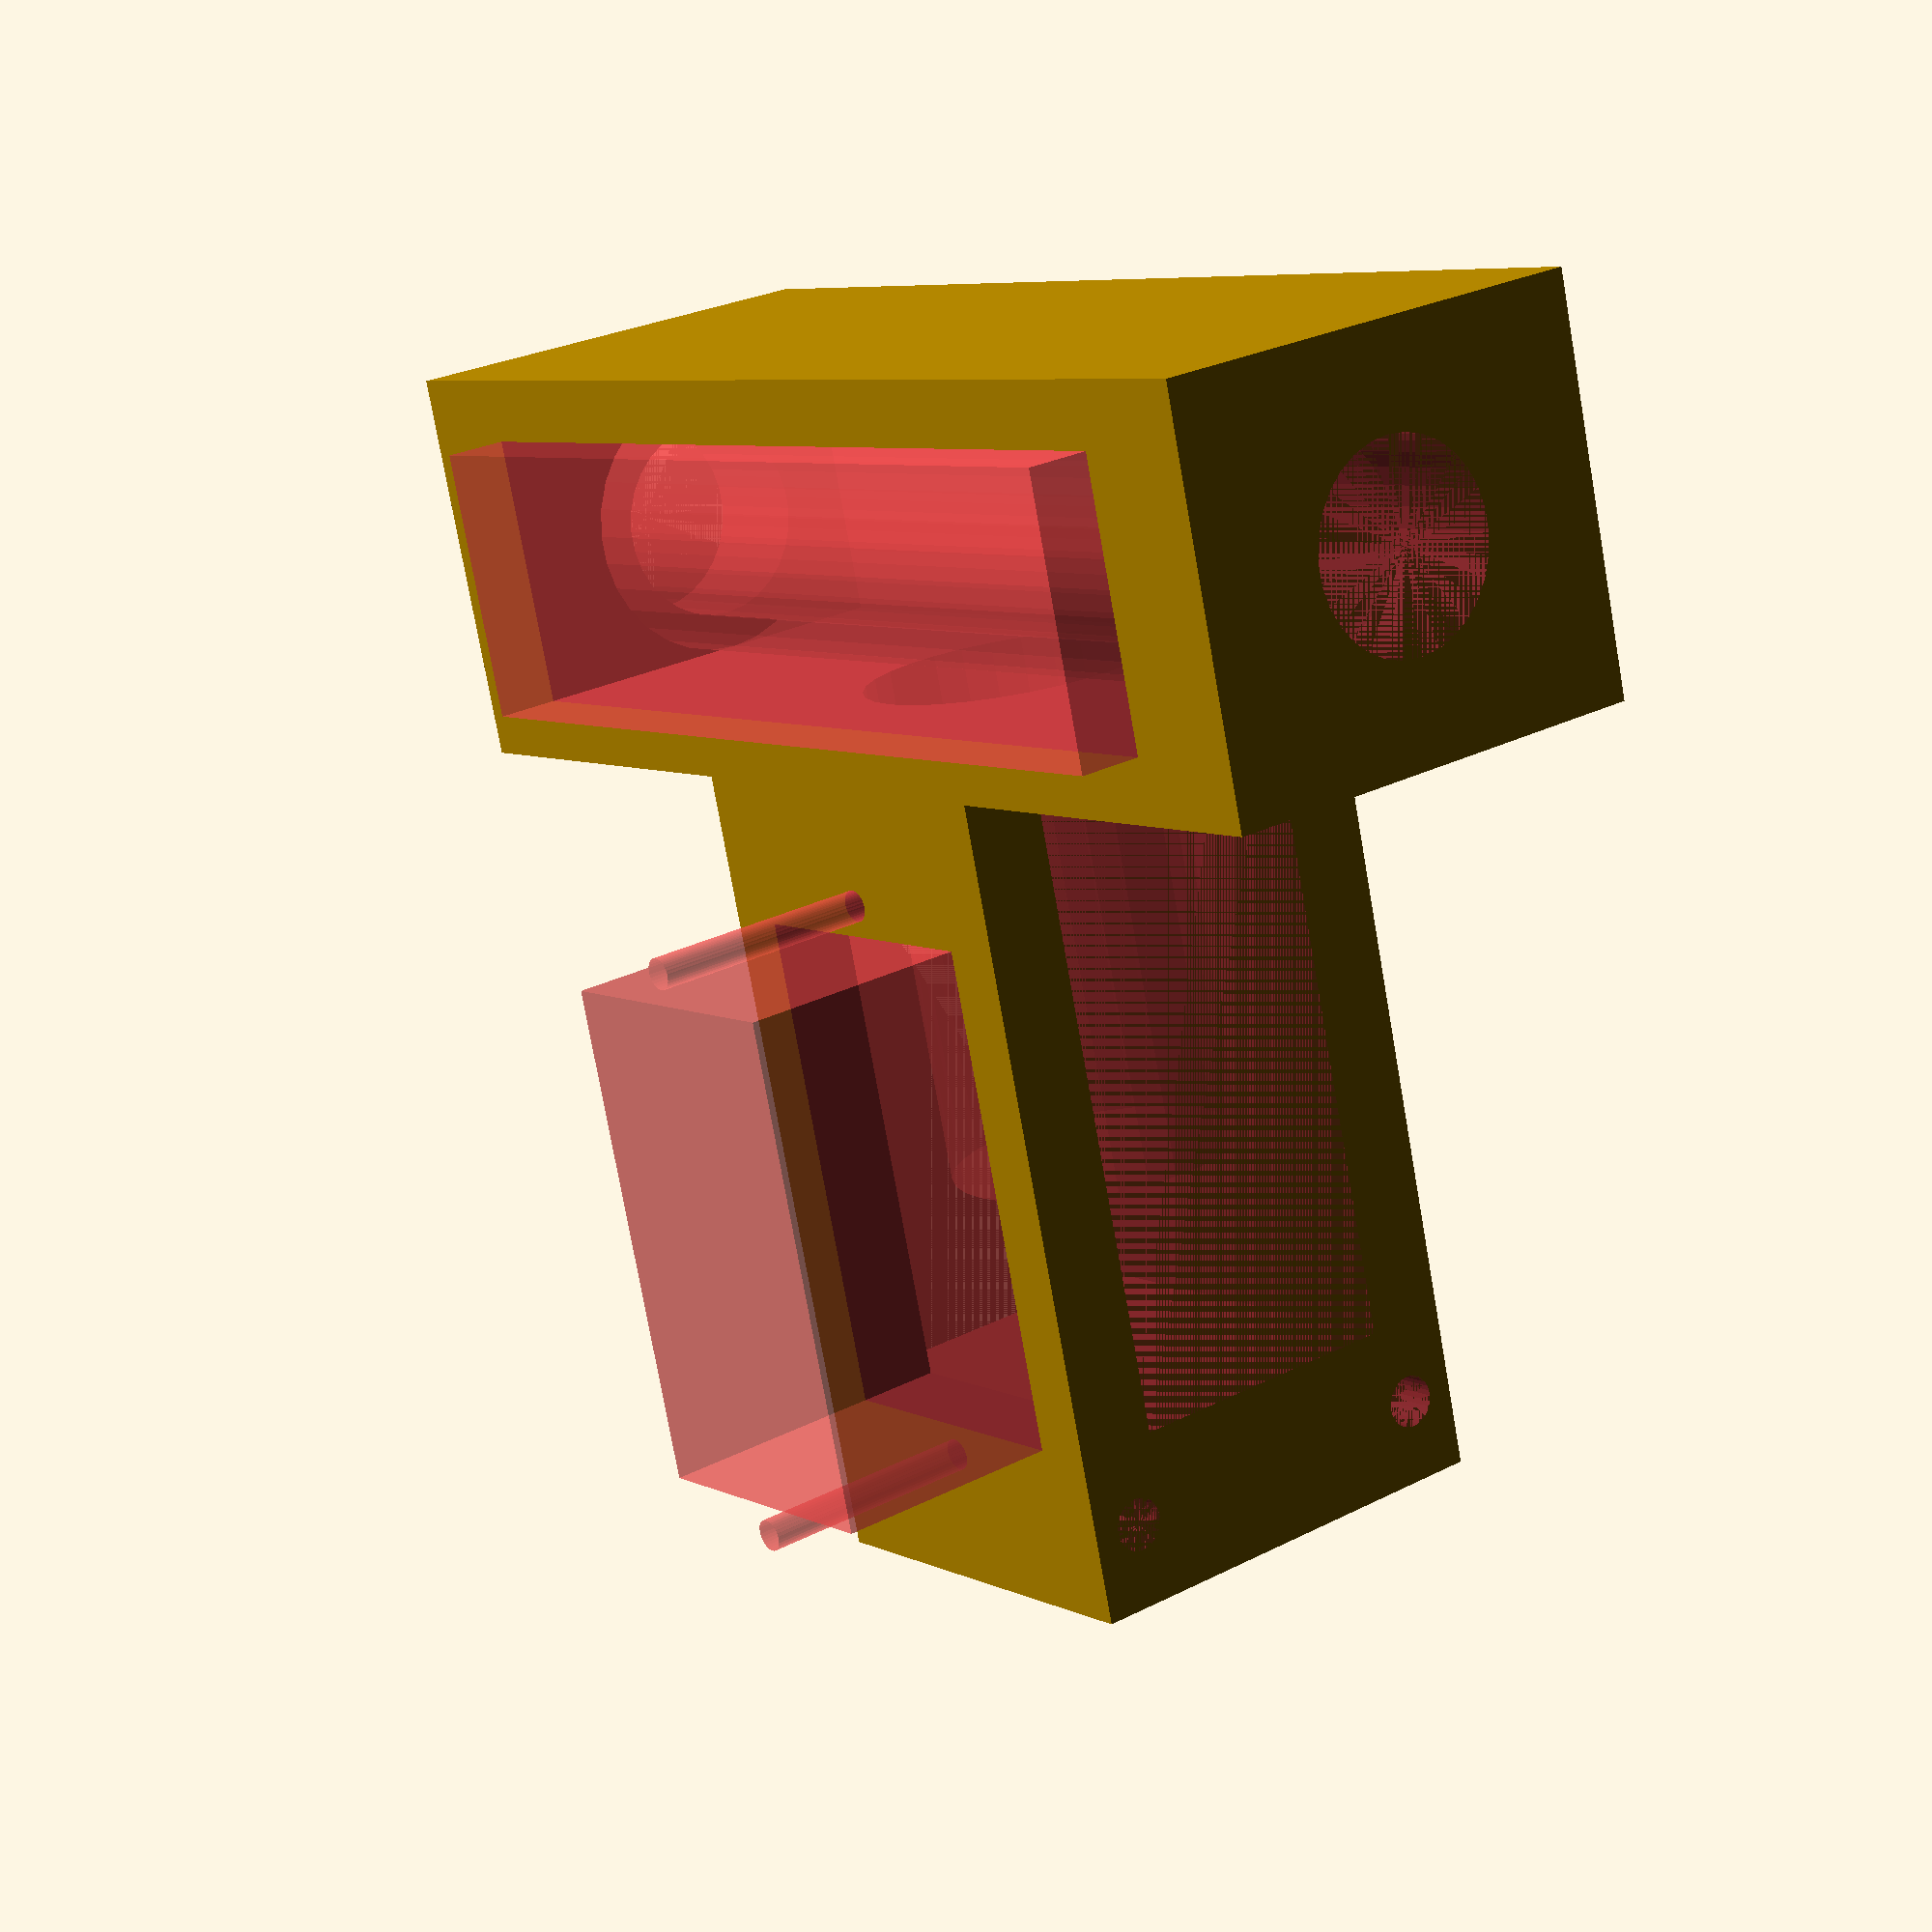
<openscad>
GEARBOX_WIDTH = 19;
GEARBOX_HEIGHT = 22;
GEARBOX_MOUNT_DIA = 2.5;
GEARBOX_MOUNT_SPACING = 17;
GEARBOX_MOUNT_OFFSET = 4;

FRAME_LENGTH = 58;
FRAME_MIDDLE_WIDTH = 20;
FRAME_AXLE_WIDTH = 19;
FRAME_WIDTH  = FRAME_MIDDLE_WIDTH + 2 * GEARBOX_WIDTH ;
FRAME_HEIGHT = GEARBOX_HEIGHT;

SLOT_WIDTH = 14;
SLOT_OFFSET = 8;
SLOT_LENGTH = FRAME_LENGTH - FRAME_AXLE_WIDTH - SLOT_OFFSET;

BEARING_DIA = 9.5;
BEARING_THICKNESS = 6;

WALL_THICKNESS = 3;
MIDDLE_CHANNEL_WIDTH = FRAME_MIDDLE_WIDTH - 2 * WALL_THICKNESS;
AXLE_CHANNEL_WIDTH = FRAME_AXLE_WIDTH - 2 * WALL_THICKNESS;

SERVO_WIDTH = 24;
SERVO_MOUNT_DIA = 1.5;
SERVO_MOUNT_SPACING = 27;
SERVO_MOUNT_OFFSET = 6.5;

$fn = 30;

module gearbox_mount() {
  rotate([90, 0, 0])
  for(i = [-1, 1]) {
    translate([0, i * GEARBOX_MOUNT_SPACING/2, 0])
    cylinder(d = GEARBOX_MOUNT_DIA, h = FRAME_MIDDLE_WIDTH, center = true);
  }
}

module frame() {
   union() {
    translate([0, -FRAME_MIDDLE_WIDTH/2, 0])
    cube(size = [FRAME_LENGTH, FRAME_MIDDLE_WIDTH, FRAME_HEIGHT]);
    
    translate([0, -FRAME_WIDTH/2, 0])
    cube(size = [FRAME_AXLE_WIDTH, FRAME_WIDTH, FRAME_HEIGHT]);
  }
}

module axle_mount() {
  l = FRAME_WIDTH - 2 * BEARING_THICKNESS;
  rotate([90, 0, 0]) {
    cylinder(d = BEARING_DIA, h = FRAME_WIDTH, center = true);
    cylinder(d = AXLE_CHANNEL_WIDTH, h = l, center = true); 
  }
  translate([0, 0, WALL_THICKNESS])
  cube(size = [AXLE_CHANNEL_WIDTH, l, FRAME_HEIGHT], center = true);
}

module middle_channel() {
  translate([WALL_THICKNESS, 0, FRAME_HEIGHT/2])
  rotate([0, 90, 0])
  cylinder(d = MIDDLE_CHANNEL_WIDTH, h = FRAME_LENGTH - FRAME_AXLE_WIDTH - WALL_THICKNESS, center = true);
}

module slot() {
  cube(size = [SLOT_LENGTH, FRAME_MIDDLE_WIDTH, SLOT_WIDTH], center = true);
}

module servo_mount() {
  for(i = [-1, 1]) {
    translate([i * SERVO_MOUNT_SPACING/2, 0, 0])
    cylinder(d = SERVO_MOUNT_DIA, h = FRAME_HEIGHT, center = true);
  }
  
  cube(size = [SERVO_WIDTH, MIDDLE_CHANNEL_WIDTH, FRAME_HEIGHT], center = true);
}

module front_axle() {
  difference() {
    frame();
    #translate([FRAME_LENGTH - GEARBOX_MOUNT_OFFSET, 0, FRAME_HEIGHT/2])
    gearbox_mount();
    #translate([FRAME_AXLE_WIDTH/2, 0, FRAME_HEIGHT/2])
    axle_mount();
    #translate([FRAME_AXLE_WIDTH, 0, 0])
    middle_channel();
    #translate([FRAME_LENGTH - SLOT_OFFSET - SLOT_LENGTH/2, 0, FRAME_HEIGHT/2])
    slot();
    #translate([FRAME_LENGTH - SERVO_MOUNT_SPACING/2 - SERVO_MOUNT_OFFSET, 0, FRAME_HEIGHT])
    servo_mount();
  }
}

front_axle();
</openscad>
<views>
elev=332.9 azim=73.8 roll=51.6 proj=p view=wireframe
</views>
